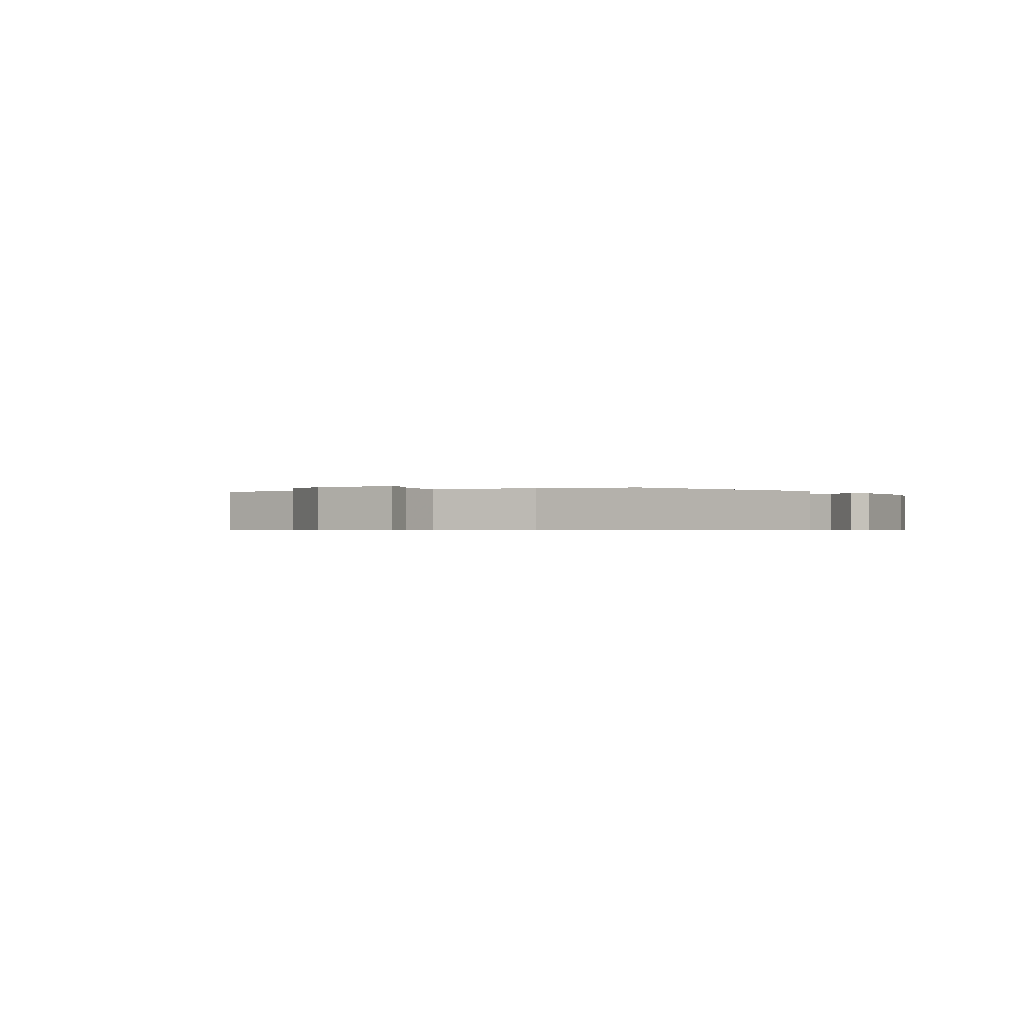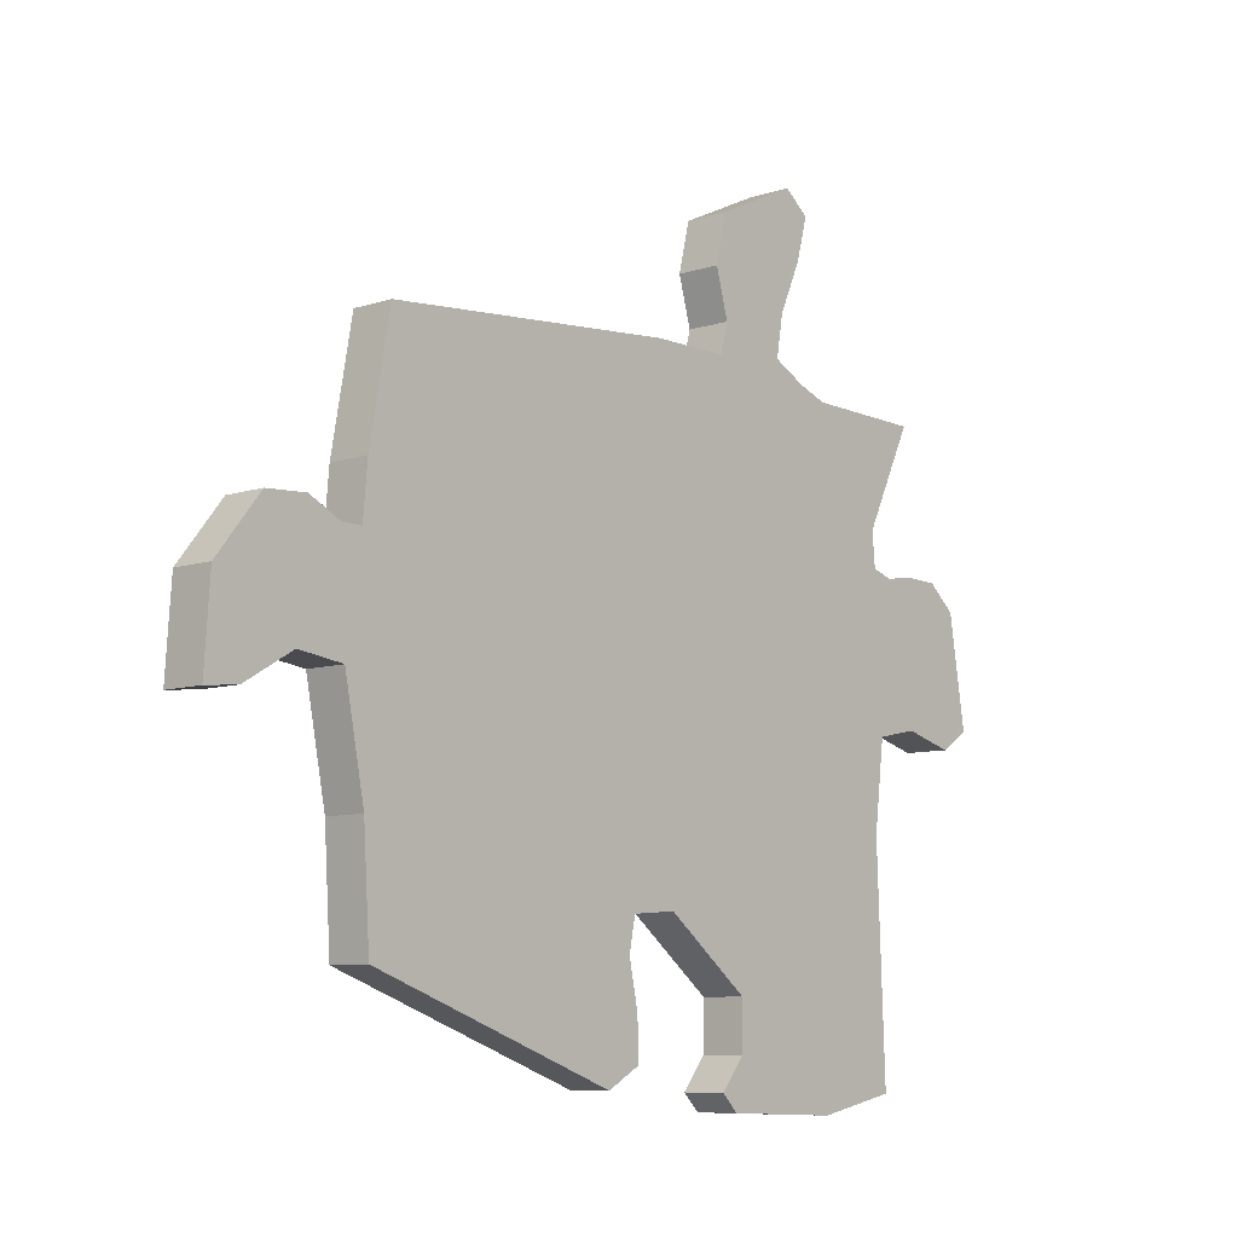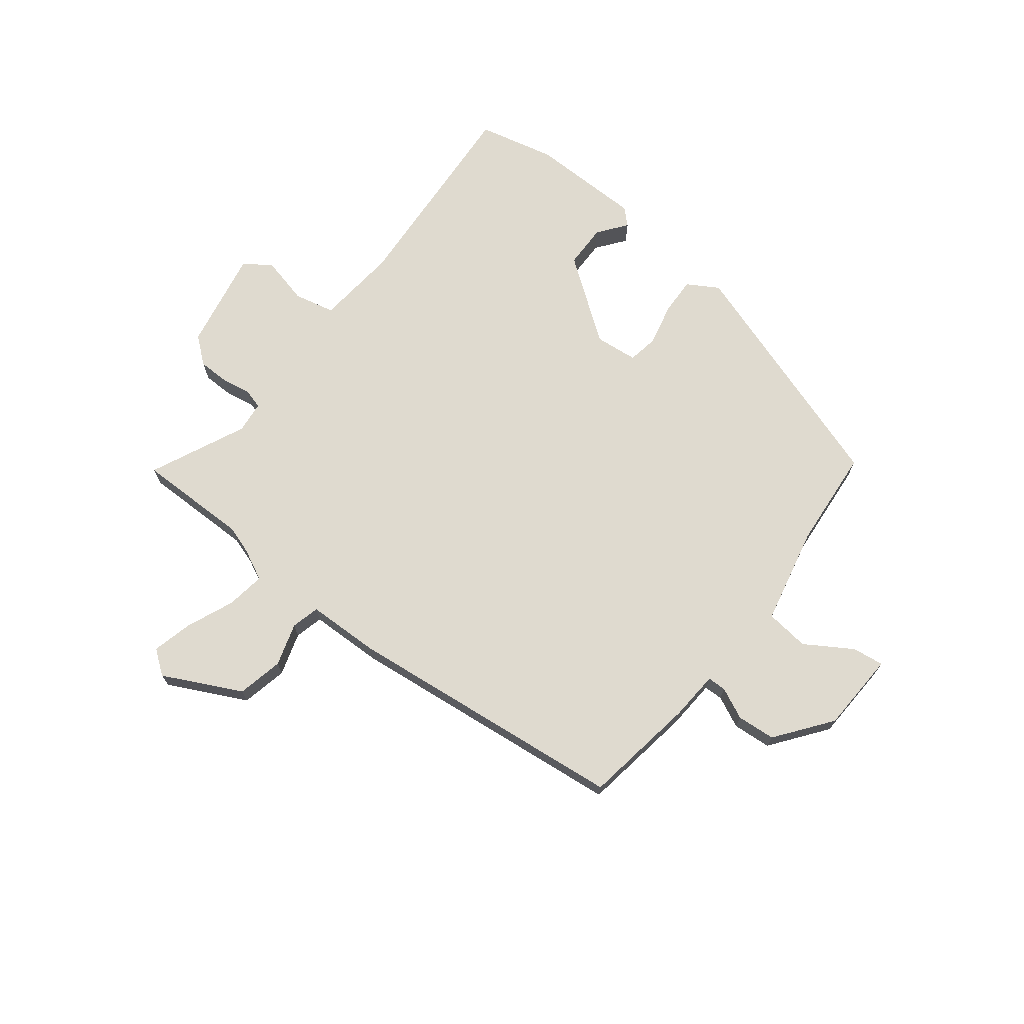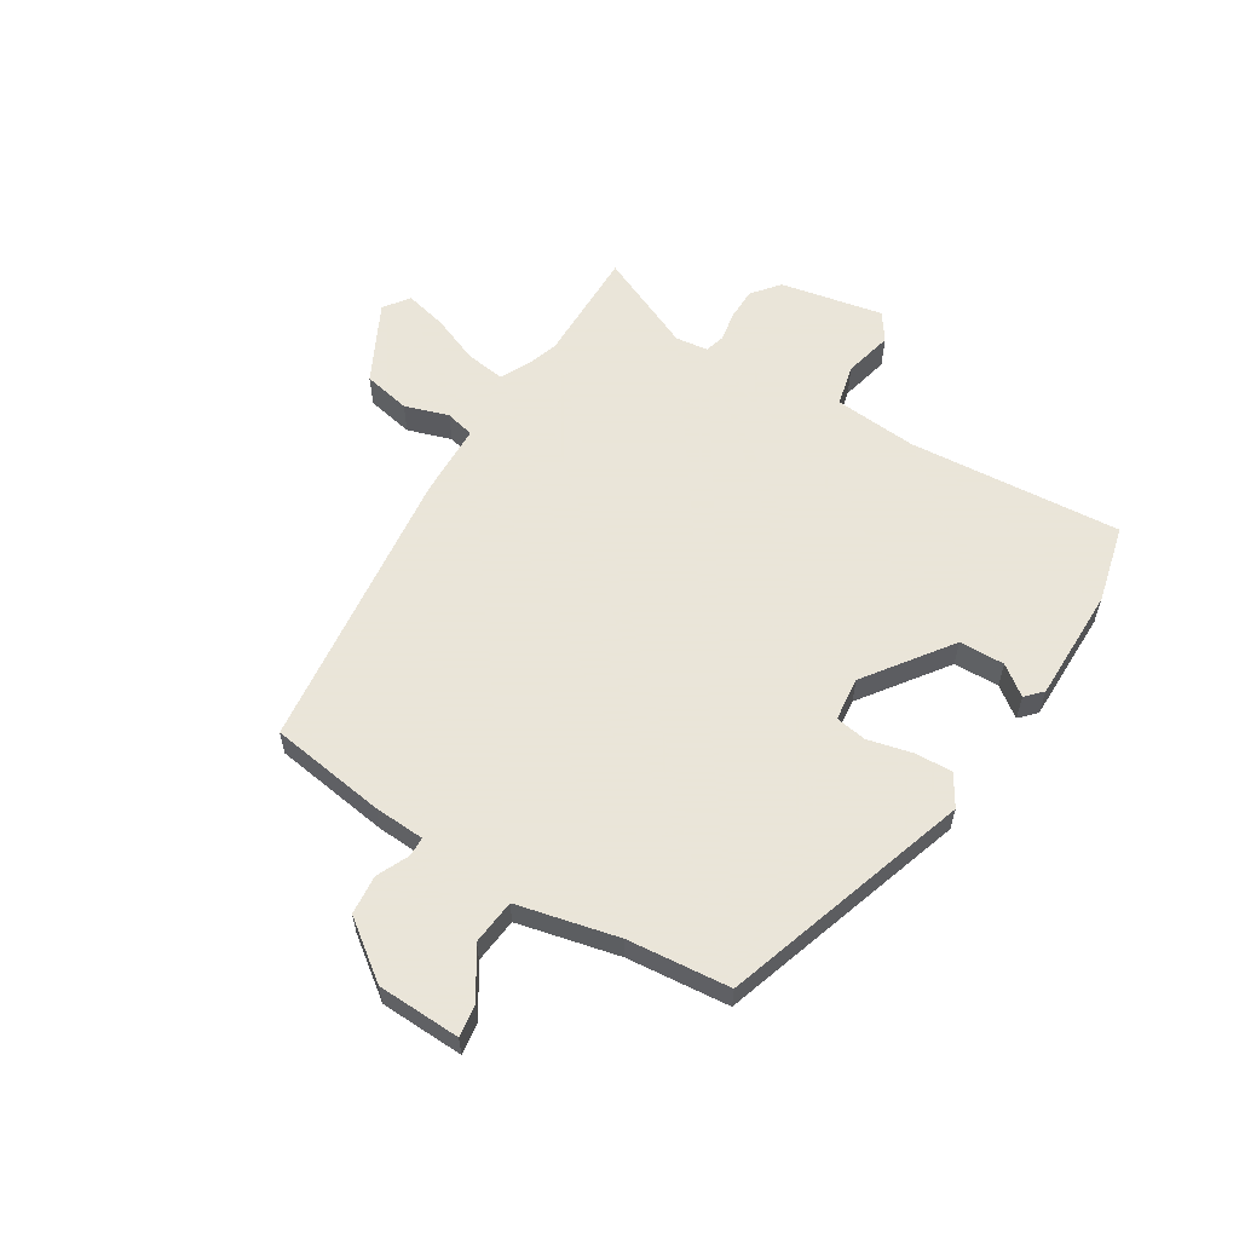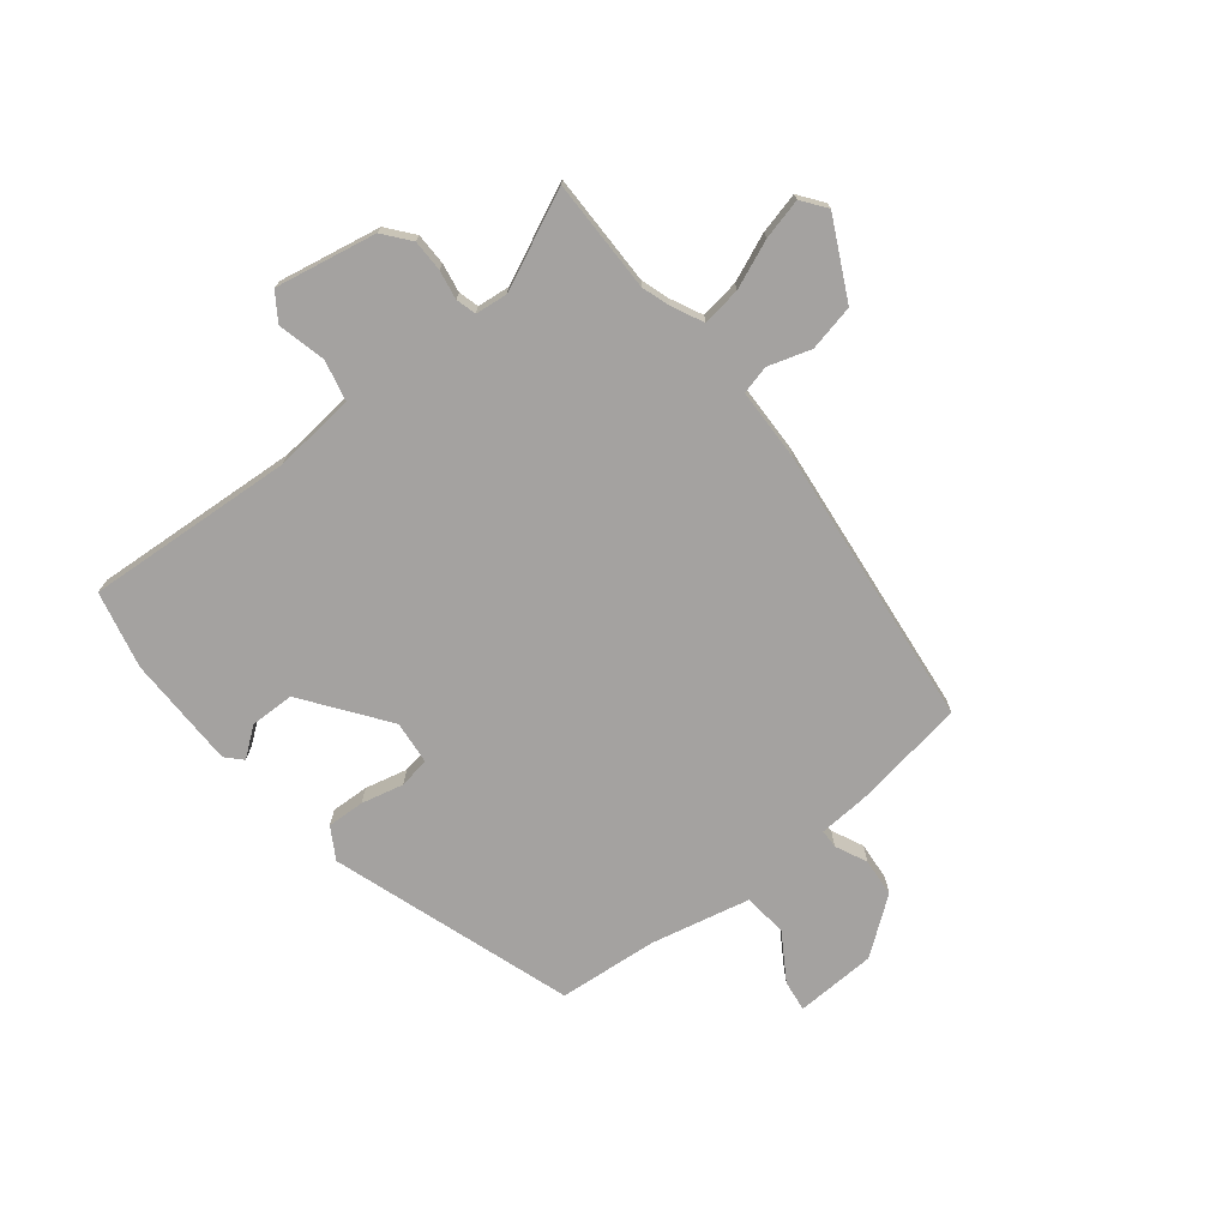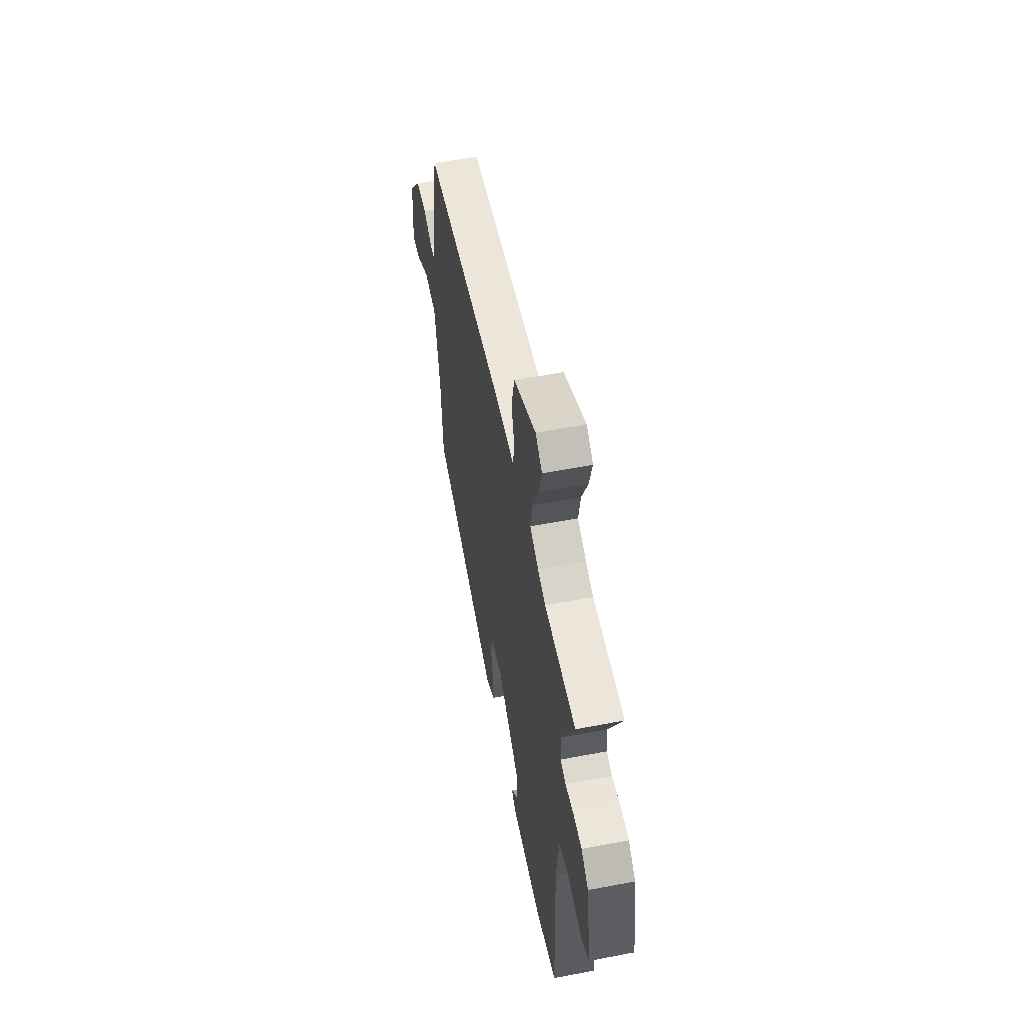
<metadata>
{"format":"obj","ext":"obj","renderer":"f3d","projection":"perspective","resolution":1024,"background":"white","views":[{"elev":-0.5,"azim":116.5,"up":"+Y"},{"elev":-8.3,"azim":131.8,"up":"+Z"},{"elev":70.6,"azim":36.5,"up":"+Y"},{"elev":58.6,"azim":119.8,"up":"+Y"},{"elev":-72.7,"azim":-53.0,"up":"+Y"},{"elev":55.6,"azim":-101.4,"up":"+Z"}]}
</metadata>
<code>
v 0.503 0.07 -0.34
v 0.07 0.07 -0.496
v 0.013 0.07 -0.464
v 0.014 0.07 -0.396
v 0.03 0.07 -0.319
v 0.019 0.07 -0.264
v -0.059 0.07 -0.258
v -0.205 0.07 -0.371
v -0.204 0.07 -0.451
v -0.163 0.07 -0.502
v -0.191 0.07 -0.53
v -0.394 0.07 -0.537
v -0.534 0.07 -0.508
v -0.519 0.07 -0.131
v -0.537 0.07 0.016
v -0.611 0.07 0.031
v -0.697 0.07 0.008
v -0.747 0.07 0.04
v -0.717 0.07 0.223
v -0.67 0.07 0.263
v -0.613 0.07 0.265
v -0.56 0.07 0.257
v -0.524 0.07 0.268
v -0.519 0.07 0.326
v -0.603 0.07 0.498
v -0.4 0.07 0.502
v -0.35 0.07 0.52
v -0.294 0.07 0.549
v -0.306 0.07 0.619
v -0.344 0.07 0.704
v -0.364 0.07 0.777
v -0.321 0.07 0.811
v -0.178 0.07 0.744
v -0.158 0.07 0.661
v -0.18 0.07 0.583
v -0.166 0.07 0.532
v -0.035 0.07 0.532
v 0.478 0.07 0.488
v 0.515 0.07 0.283
v 0.523 0.07 0.194
v 0.557 0.07 0.194
v 0.613 0.07 0.222
v 0.683 0.07 0.218
v 0.761 0.07 0.12
v 0.771 0.07 -0.026
v 0.714 0.07 -0.02
v 0.628 0.07 0.031
v 0.549 0.07 0.02
v 0.514 0.07 -0.159
v 0.503 0 -0.34
v 0.07 0 -0.496
v 0.013 0 -0.464
v 0.014 0 -0.396
v 0.03 0 -0.319
v 0.019 0 -0.264
v -0.059 0 -0.258
v -0.205 0 -0.371
v -0.204 0 -0.451
v -0.163 0 -0.502
v -0.191 0 -0.53
v -0.394 0 -0.537
v -0.534 0 -0.508
v -0.519 0 -0.131
v -0.537 0 0.016
v -0.611 0 0.031
v -0.697 0 0.008
v -0.747 0 0.04
v -0.717 0 0.223
v -0.67 0 0.263
v -0.613 0 0.265
v -0.56 0 0.257
v -0.524 0 0.268
v -0.519 0 0.326
v -0.603 0 0.498
v -0.4 0 0.502
v -0.35 0 0.52
v -0.294 0 0.549
v -0.306 0 0.619
v -0.344 0 0.704
v -0.364 0 0.777
v -0.321 0 0.811
v -0.178 0 0.744
v -0.158 0 0.661
v -0.18 0 0.583
v -0.166 0 0.532
v -0.035 0 0.532
v 0.478 0 0.488
v 0.515 0 0.283
v 0.523 0 0.194
v 0.557 0 0.194
v 0.613 0 0.222
v 0.683 0 0.218
v 0.761 0 0.12
v 0.771 0 -0.026
v 0.714 0 -0.02
v 0.628 0 0.031
v 0.549 0 0.02
v 0.514 0 -0.159
f 45 46 47
f 44 45 47
f 43 44 47
f 42 43 47
f 41 42 47
f 40 41 47 48
f 38 39 40
f 37 38 40
f 36 37 40
f 36 40 48 49
f 33 34 35
f 32 33 35
f 31 32 35
f 30 31 35
f 29 30 35
f 28 29 35 36
f 36 49 1
f 28 36 1
f 27 28 1
f 24 25 26
f 26 27 1
f 24 26 1
f 23 24 1
f 20 21 22
f 19 20 22
f 18 19 22
f 17 18 22
f 16 17 22
f 15 16 22 23
f 12 13 14
f 11 12 14
f 10 11 14
f 9 10 14
f 14 15 23
f 9 14 23
f 8 9 23
f 3 4 5
f 2 3 5
f 1 2 5
f 1 5 6
f 23 1 6
f 7 8 23
f 6 7 23
f 96 95 94
f 96 94 93
f 96 93 92
f 96 92 91
f 96 91 90
f 97 96 90 89
f 89 88 87
f 89 87 86
f 89 86 85
f 98 97 89 85
f 84 83 82
f 84 82 81
f 84 81 80
f 84 80 79
f 84 79 78
f 85 84 78 77
f 50 98 85
f 50 85 77
f 50 77 76
f 75 74 73
f 50 76 75
f 50 75 73
f 50 73 72
f 71 70 69
f 71 69 68
f 71 68 67
f 71 67 66
f 71 66 65
f 72 71 65 64
f 63 62 61
f 63 61 60
f 63 60 59
f 63 59 58
f 72 64 63
f 72 63 58
f 72 58 57
f 54 53 52
f 54 52 51
f 54 51 50
f 55 54 50
f 55 50 72
f 72 57 56
f 72 56 55
f 1 50 51 2
f 2 51 52 3
f 3 52 53 4
f 4 53 54 5
f 5 54 55 6
f 6 55 56 7
f 7 56 57 8
f 8 57 58 9
f 9 58 59 10
f 10 59 60 11
f 11 60 61 12
f 12 61 62 13
f 13 62 63 14
f 14 63 64 15
f 15 64 65 16
f 16 65 66 17
f 17 66 67 18
f 18 67 68 19
f 19 68 69 20
f 20 69 70 21
f 21 70 71 22
f 22 71 72 23
f 23 72 73 24
f 24 73 74 25
f 25 74 75 26
f 26 75 76 27
f 27 76 77 28
f 28 77 78 29
f 29 78 79 30
f 30 79 80 31
f 31 80 81 32
f 32 81 82 33
f 33 82 83 34
f 34 83 84 35
f 35 84 85 36
f 36 85 86 37
f 37 86 87 38
f 38 87 88 39
f 39 88 89 40
f 40 89 90 41
f 41 90 91 42
f 42 91 92 43
f 43 92 93 44
f 44 93 94 45
f 45 94 95 46
f 46 95 96 47
f 47 96 97 48
f 48 97 98 49
f 49 98 50 1

</code>
